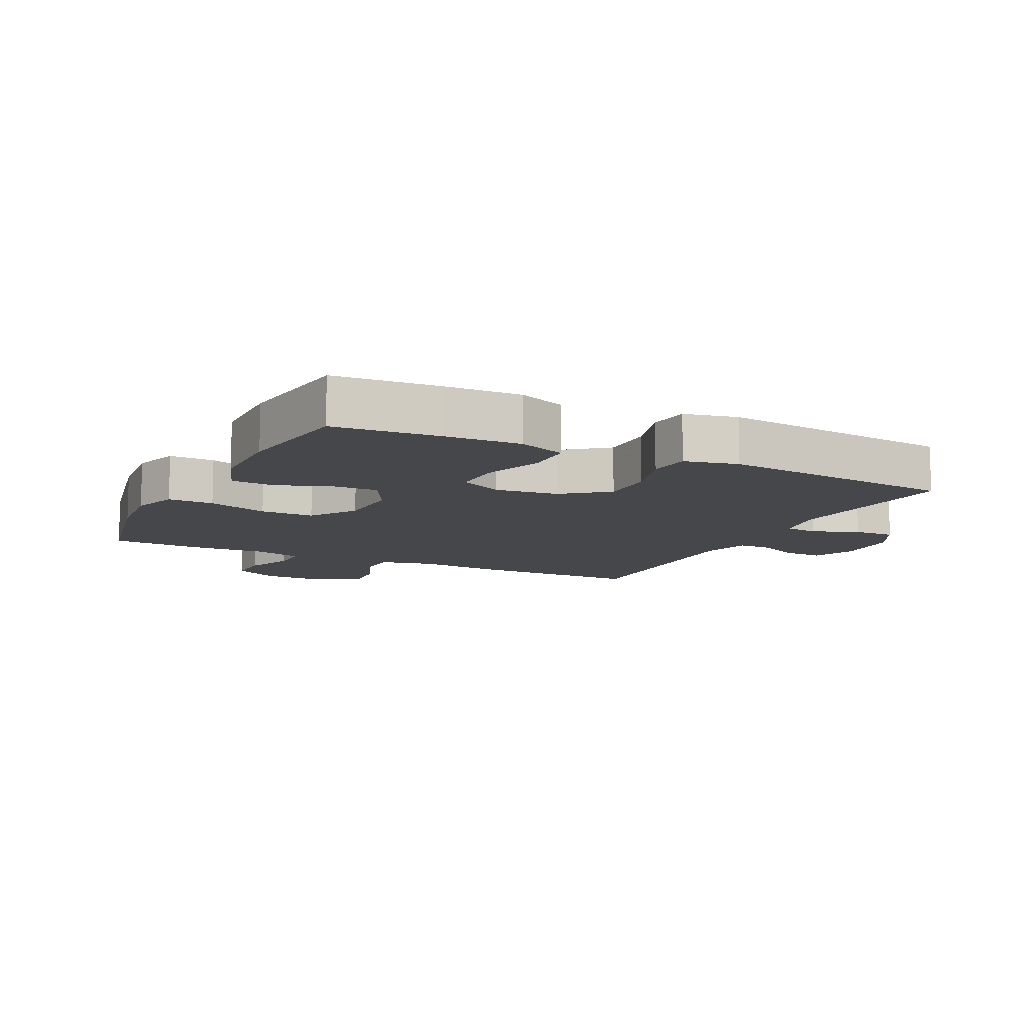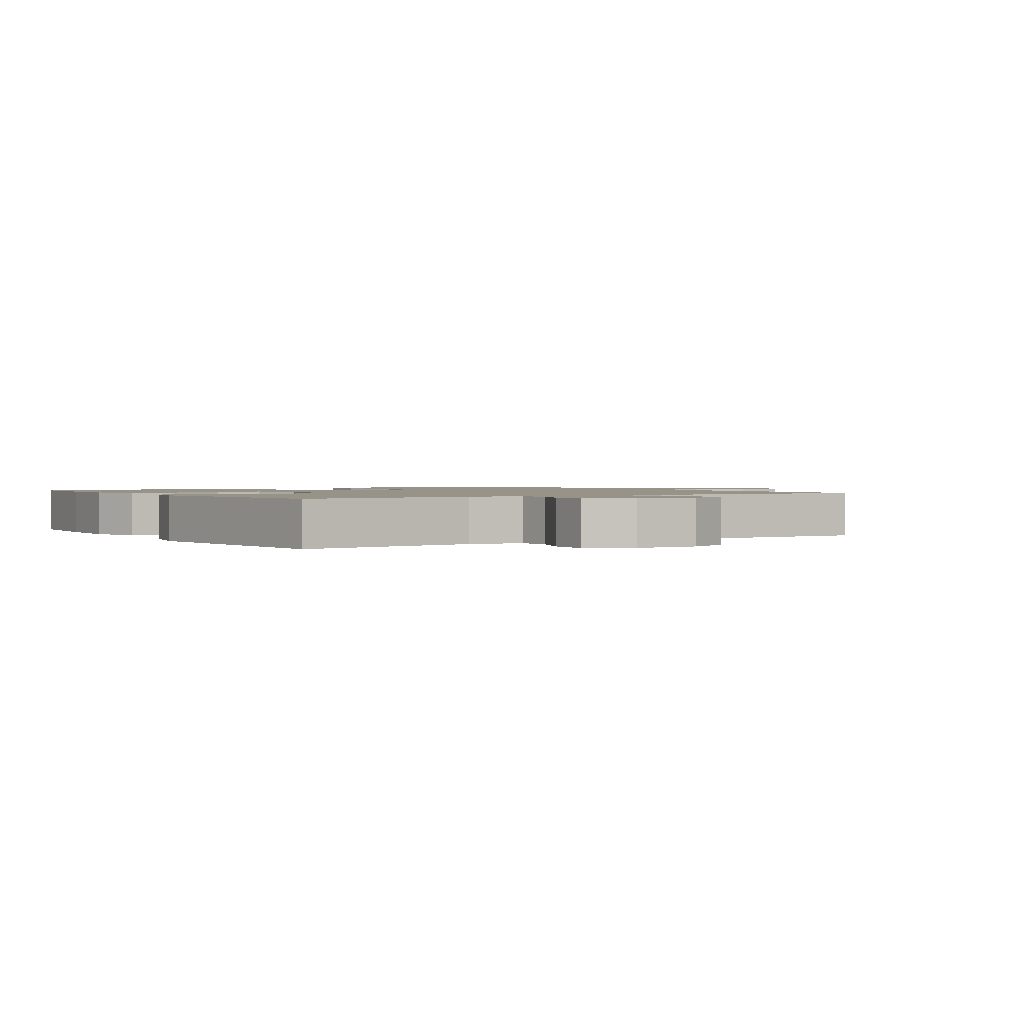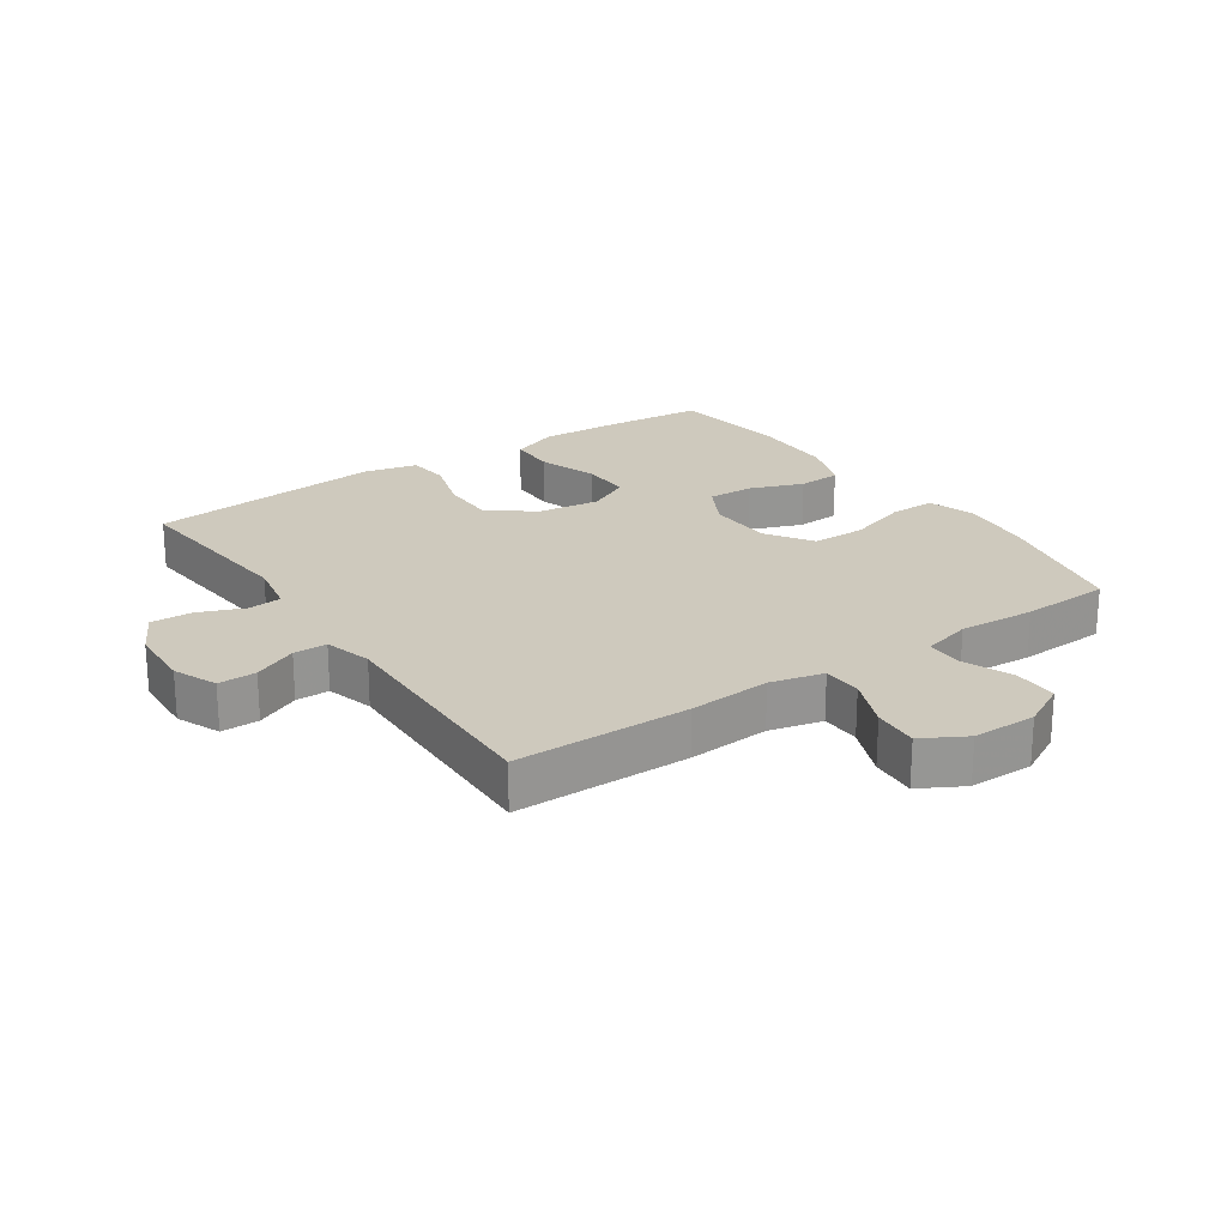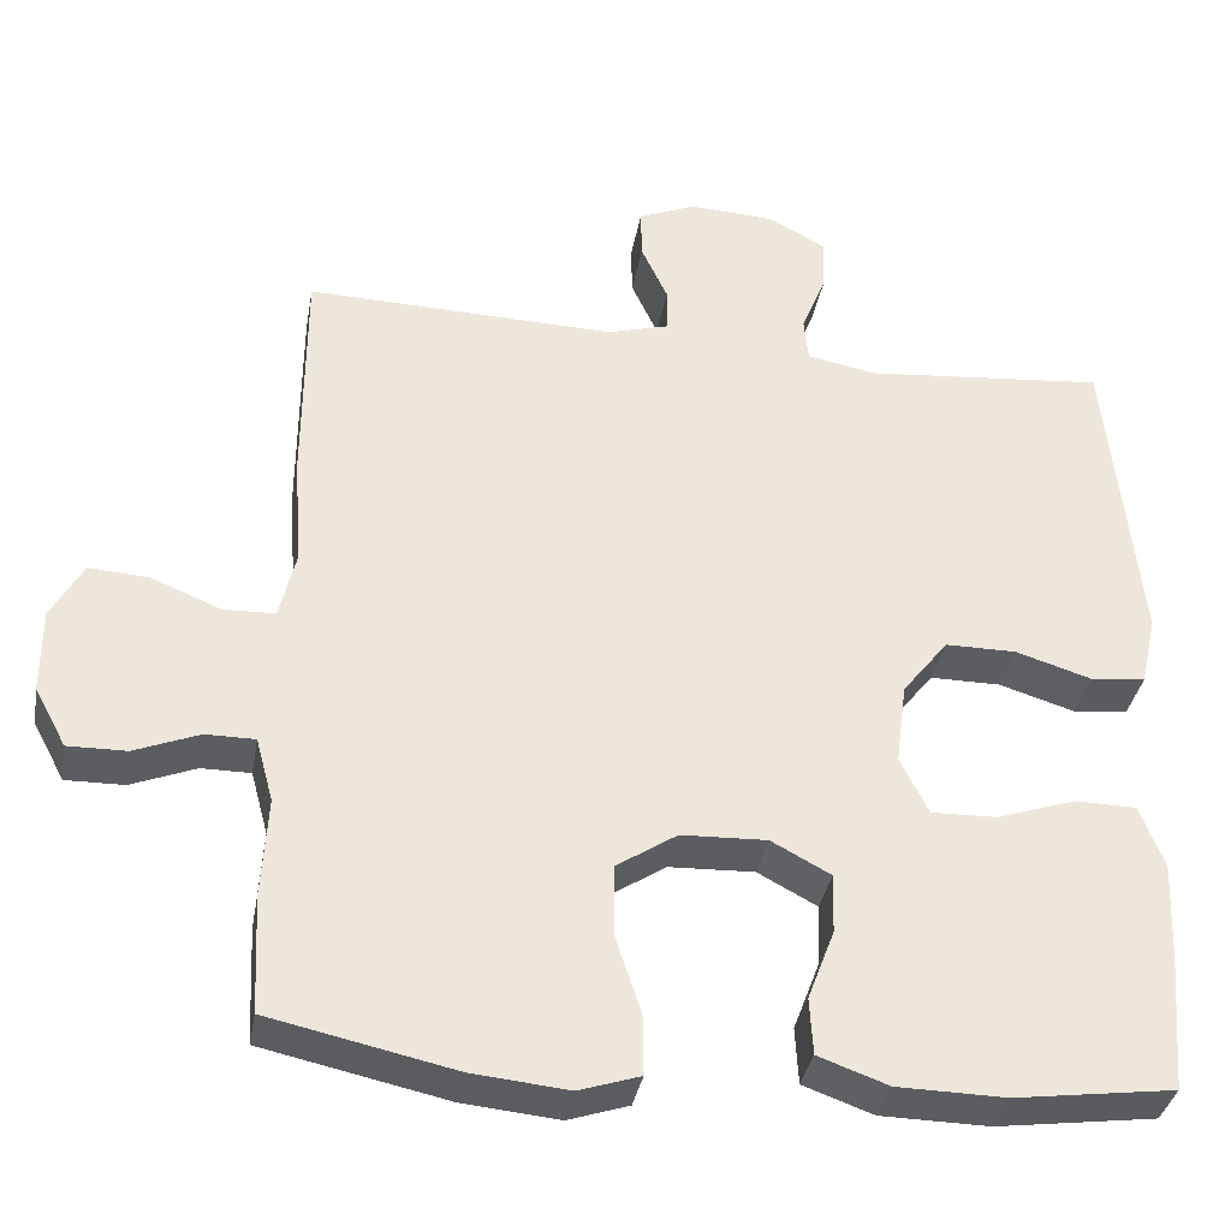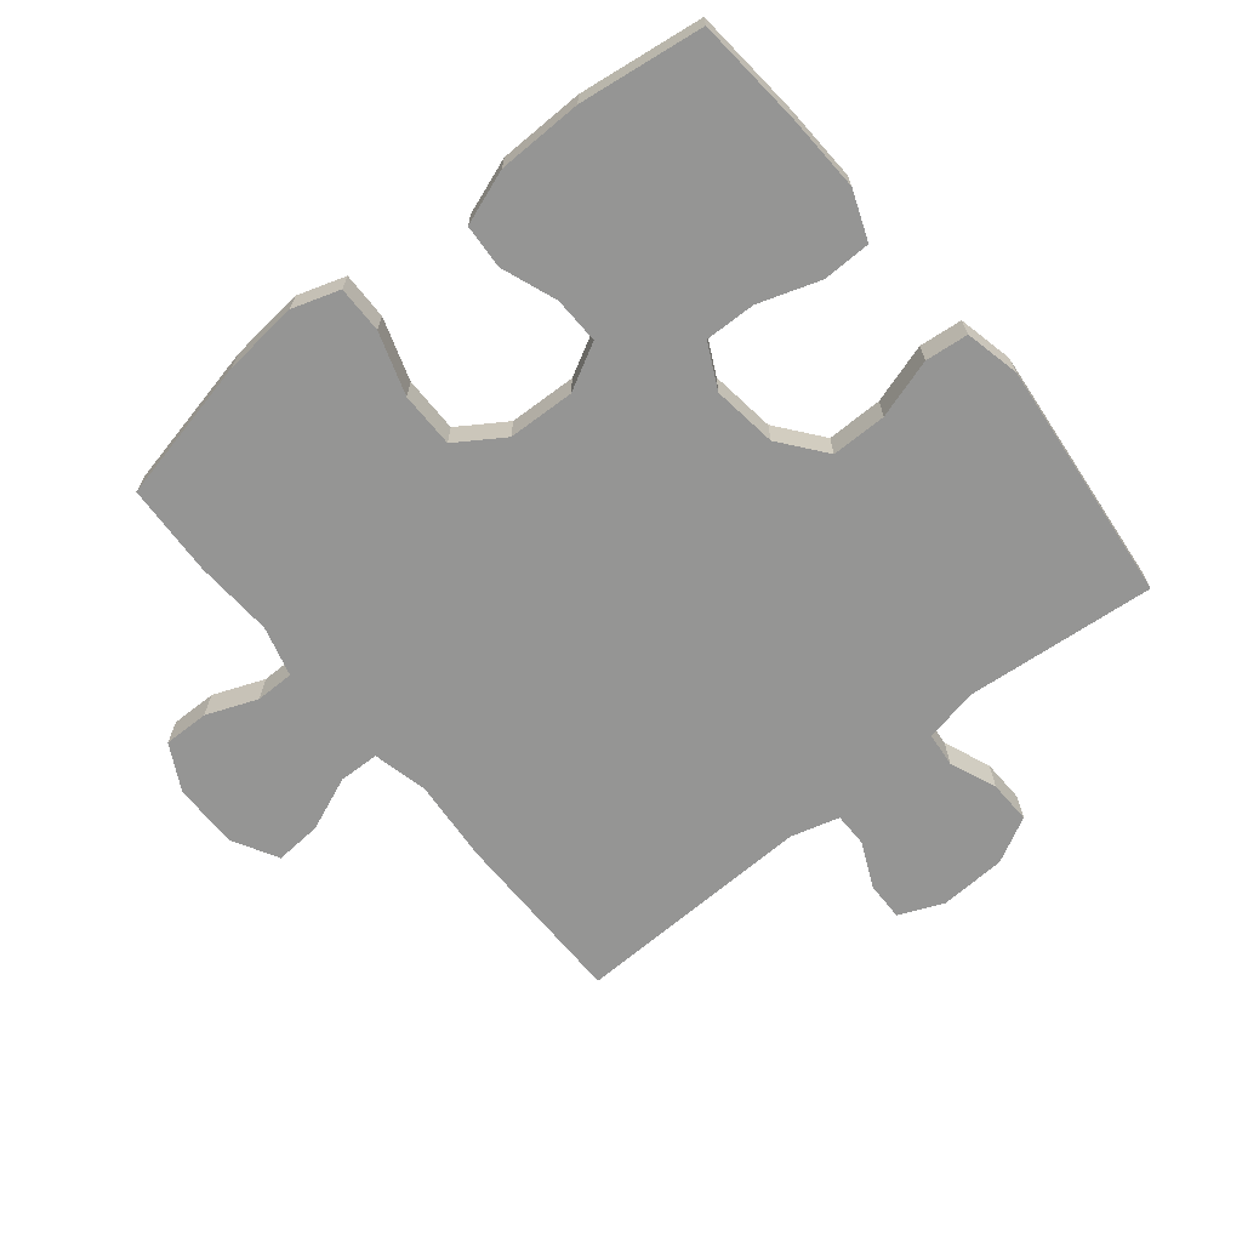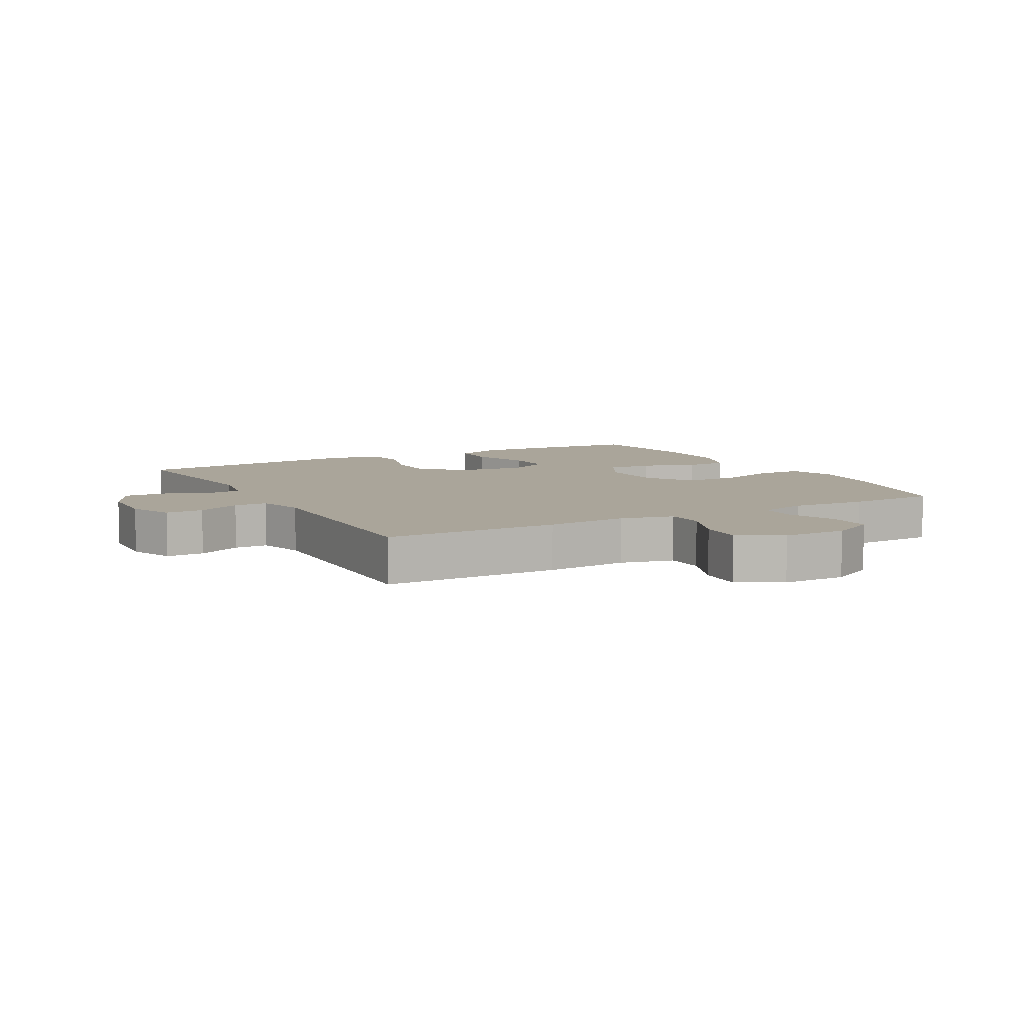
<metadata>
{"format":"obj","ext":"obj","renderer":"f3d","projection":"perspective","resolution":1024,"background":"white","views":[{"elev":-10.6,"azim":-116.4,"up":"+Y"},{"elev":1.4,"azim":-32.6,"up":"+Y"},{"elev":22.7,"azim":55.8,"up":"+Y"},{"elev":-35.7,"azim":170.0,"up":"+Z"},{"elev":-67.4,"azim":-140.8,"up":"+Y"},{"elev":7.6,"azim":61.3,"up":"+Y"}]}
</metadata>
<code>
v -0.5 0.07 0.5
v -0.211 0.07 0.473
v -0.127 0.07 0.489
v -0.122 0.07 0.542
v -0.151 0.07 0.614
v -0.153 0.07 0.68
v -0.083 0.07 0.717
v 0.018 0.07 0.722
v 0.087 0.07 0.693
v 0.086 0.07 0.633
v 0.054 0.07 0.564
v 0.054 0.07 0.511
v 0.129 0.07 0.49
v 0.5 0.07 0.5
v 0.501 0.07 0.223
v 0.491 0.07 0.094
v 0.511 0.07 0.01
v 0.573 0.07 0.008
v 0.656 0.07 0.042
v 0.728 0.07 0.047
v 0.766 0.07 -0.022
v 0.766 0.07 -0.123
v 0.728 0.07 -0.194
v 0.658 0.07 -0.193
v 0.58 0.07 -0.162
v 0.521 0.07 -0.162
v 0.5 0.07 -0.239
v 0.507 0.07 -0.359
v 0.5 0.07 -0.5
v 0.278 0.07 -0.548
v 0.163 0.07 -0.559
v 0.09 0.07 -0.535
v 0.091 0.07 -0.463
v 0.122 0.07 -0.368
v 0.122 0.07 -0.283
v 0.049 0.07 -0.235
v -0.054 0.07 -0.231
v -0.125 0.07 -0.269
v -0.123 0.07 -0.341
v -0.091 0.07 -0.426
v -0.095 0.07 -0.494
v -0.179 0.07 -0.524
v -0.309 0.07 -0.526
v -0.5 0.07 -0.5
v -0.514 0.07 -0.334
v -0.519 0.07 -0.216
v -0.49 0.07 -0.141
v -0.416 0.07 -0.14
v -0.321 0.07 -0.172
v -0.243 0.07 -0.174
v -0.209 0.07 -0.106
v -0.222 0.07 -0.007
v -0.277 0.07 0.063
v -0.362 0.07 0.063
v -0.453 0.07 0.035
v -0.519 0.07 0.042
v -0.538 0.07 0.126
v -0.525 0.07 0.255
v -0.5 0 0.5
v -0.211 0 0.473
v -0.127 0 0.489
v -0.122 0 0.542
v -0.151 0 0.614
v -0.153 0 0.68
v -0.083 0 0.717
v 0.018 0 0.722
v 0.087 0 0.693
v 0.086 0 0.633
v 0.054 0 0.564
v 0.054 0 0.511
v 0.129 0 0.49
v 0.5 0 0.5
v 0.501 0 0.223
v 0.491 0 0.094
v 0.511 0 0.01
v 0.573 0 0.008
v 0.656 0 0.042
v 0.728 0 0.047
v 0.766 0 -0.022
v 0.766 0 -0.123
v 0.728 0 -0.194
v 0.658 0 -0.193
v 0.58 0 -0.162
v 0.521 0 -0.162
v 0.5 0 -0.239
v 0.507 0 -0.359
v 0.5 0 -0.5
v 0.278 0 -0.548
v 0.163 0 -0.559
v 0.09 0 -0.535
v 0.091 0 -0.463
v 0.122 0 -0.368
v 0.122 0 -0.283
v 0.049 0 -0.235
v -0.054 0 -0.231
v -0.125 0 -0.269
v -0.123 0 -0.341
v -0.091 0 -0.426
v -0.095 0 -0.494
v -0.179 0 -0.524
v -0.309 0 -0.526
v -0.5 0 -0.5
v -0.514 0 -0.334
v -0.519 0 -0.216
v -0.49 0 -0.141
v -0.416 0 -0.14
v -0.321 0 -0.172
v -0.243 0 -0.174
v -0.209 0 -0.106
v -0.222 0 -0.007
v -0.277 0 0.063
v -0.362 0 0.063
v -0.453 0 0.035
v -0.519 0 0.042
v -0.538 0 0.126
v -0.525 0 0.255
f 57 58 1 2
f 54 55 56 57
f 53 54 57 2
f 52 53 2 3
f 51 52 3
f 46 47 48 49
f 46 49 50
f 45 46 50
f 44 45 50
f 43 44 50
f 42 43 50 51
f 39 40 41 42
f 38 39 42 51
f 31 32 33 34
f 31 34 35
f 30 31 35
f 27 28 29 30
f 26 27 30 35
f 22 23 24 25
f 22 25 26
f 21 22 26
f 18 19 20 21
f 17 18 21 26
f 16 17 26 35
f 13 14 15 16
f 12 13 16 35
f 8 9 10 11
f 8 11 12
f 4 5 6 7
f 3 4 7 8
f 37 38 51 3
f 8 12 35 36
f 3 8 36 37
f 60 59 116 115
f 115 114 113 112
f 60 115 112 111
f 61 60 111 110
f 61 110 109
f 107 106 105 104
f 108 107 104
f 108 104 103
f 108 103 102
f 108 102 101
f 109 108 101 100
f 100 99 98 97
f 109 100 97 96
f 92 91 90 89
f 93 92 89
f 93 89 88
f 88 87 86 85
f 93 88 85 84
f 83 82 81 80
f 84 83 80
f 84 80 79
f 79 78 77 76
f 84 79 76 75
f 93 84 75 74
f 74 73 72 71
f 93 74 71 70
f 69 68 67 66
f 70 69 66
f 65 64 63 62
f 66 65 62 61
f 61 109 96 95
f 94 93 70 66
f 95 94 66 61
f 1 59 60 2
f 2 60 61 3
f 3 61 62 4
f 4 62 63 5
f 5 63 64 6
f 6 64 65 7
f 7 65 66 8
f 8 66 67 9
f 9 67 68 10
f 10 68 69 11
f 11 69 70 12
f 12 70 71 13
f 13 71 72 14
f 14 72 73 15
f 15 73 74 16
f 16 74 75 17
f 17 75 76 18
f 18 76 77 19
f 19 77 78 20
f 20 78 79 21
f 21 79 80 22
f 22 80 81 23
f 23 81 82 24
f 24 82 83 25
f 25 83 84 26
f 26 84 85 27
f 27 85 86 28
f 28 86 87 29
f 29 87 88 30
f 30 88 89 31
f 31 89 90 32
f 32 90 91 33
f 33 91 92 34
f 34 92 93 35
f 35 93 94 36
f 36 94 95 37
f 37 95 96 38
f 38 96 97 39
f 39 97 98 40
f 40 98 99 41
f 41 99 100 42
f 42 100 101 43
f 43 101 102 44
f 44 102 103 45
f 45 103 104 46
f 46 104 105 47
f 47 105 106 48
f 48 106 107 49
f 49 107 108 50
f 50 108 109 51
f 51 109 110 52
f 52 110 111 53
f 53 111 112 54
f 54 112 113 55
f 55 113 114 56
f 56 114 115 57
f 57 115 116 58
f 58 116 59 1

</code>
